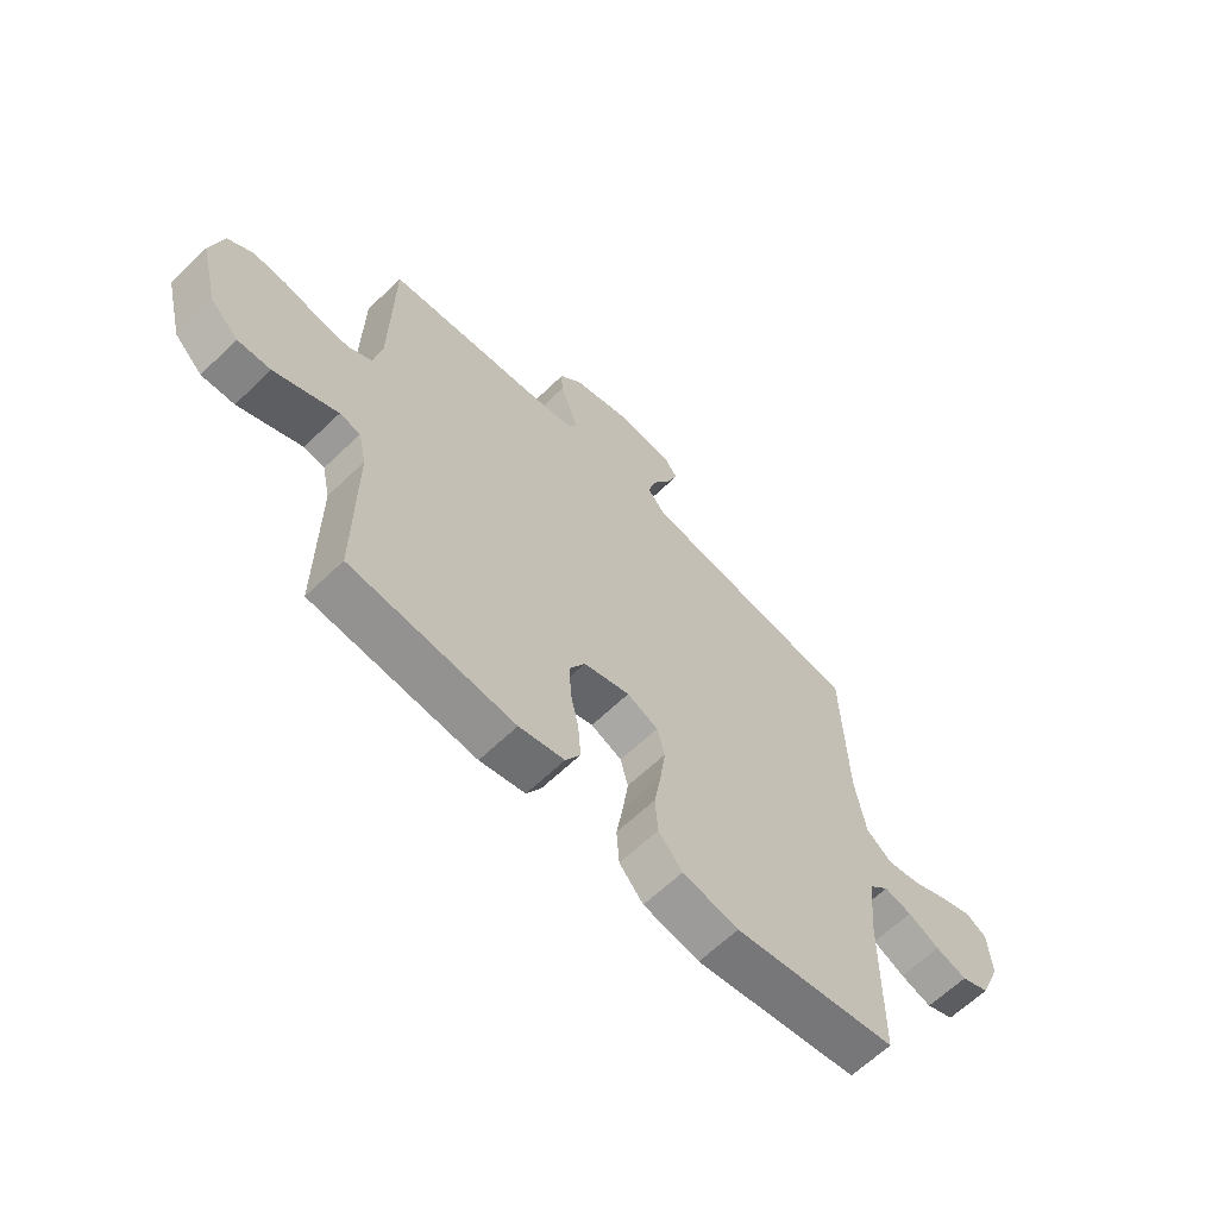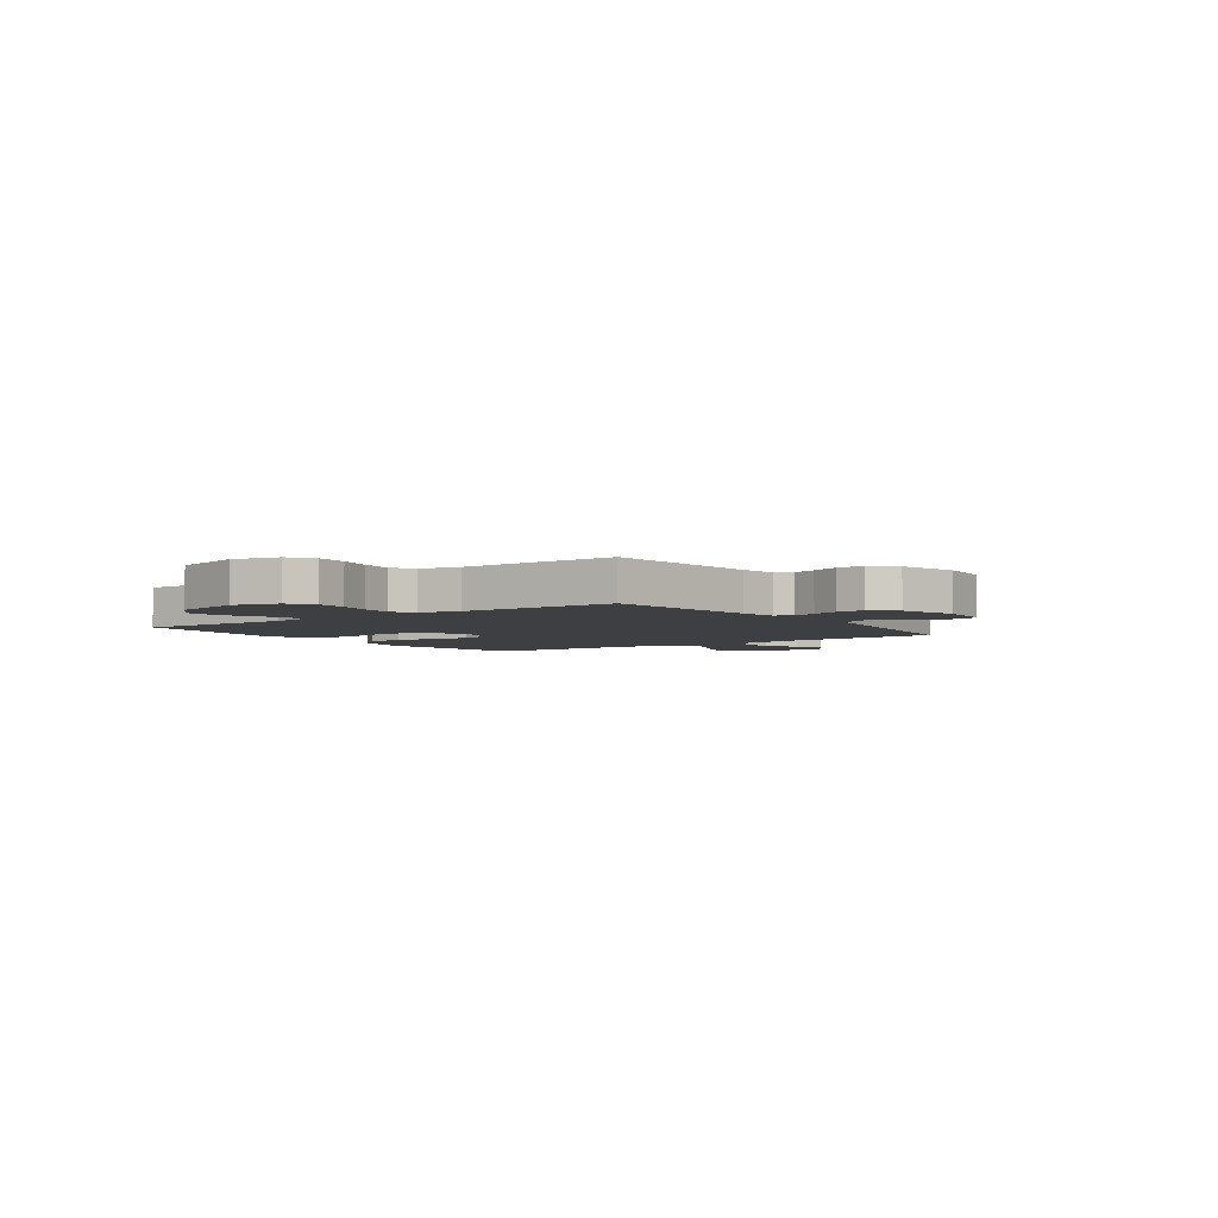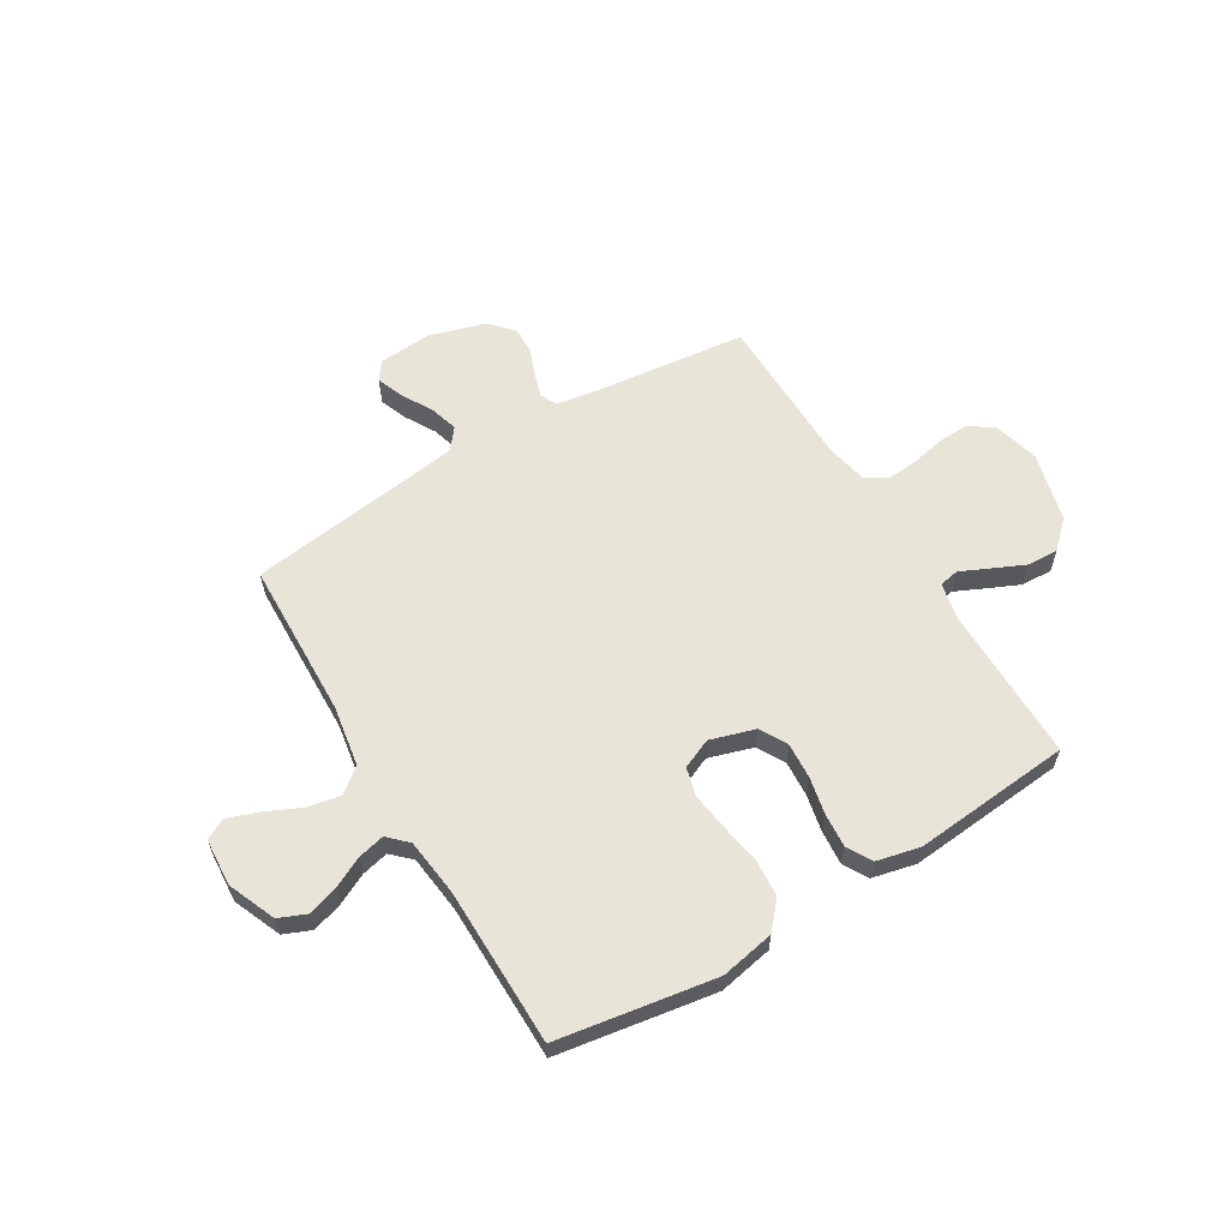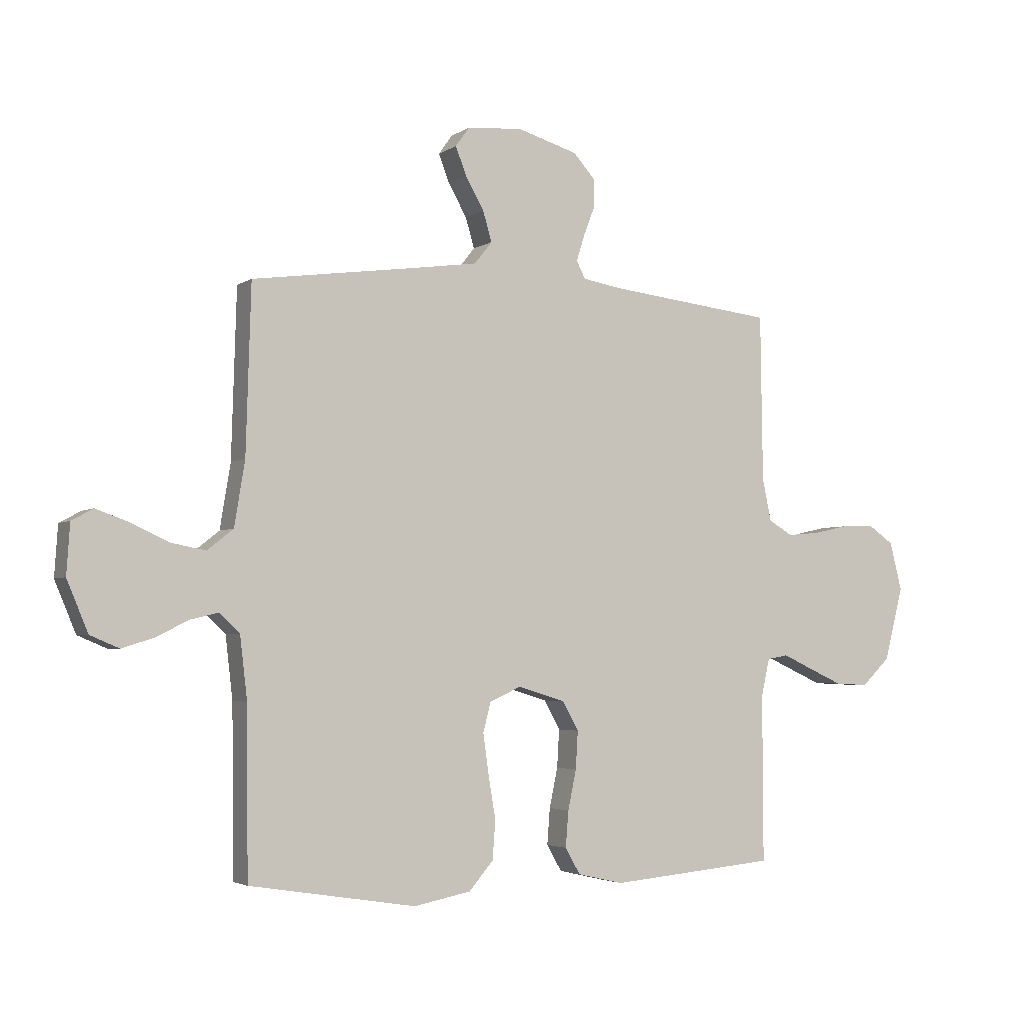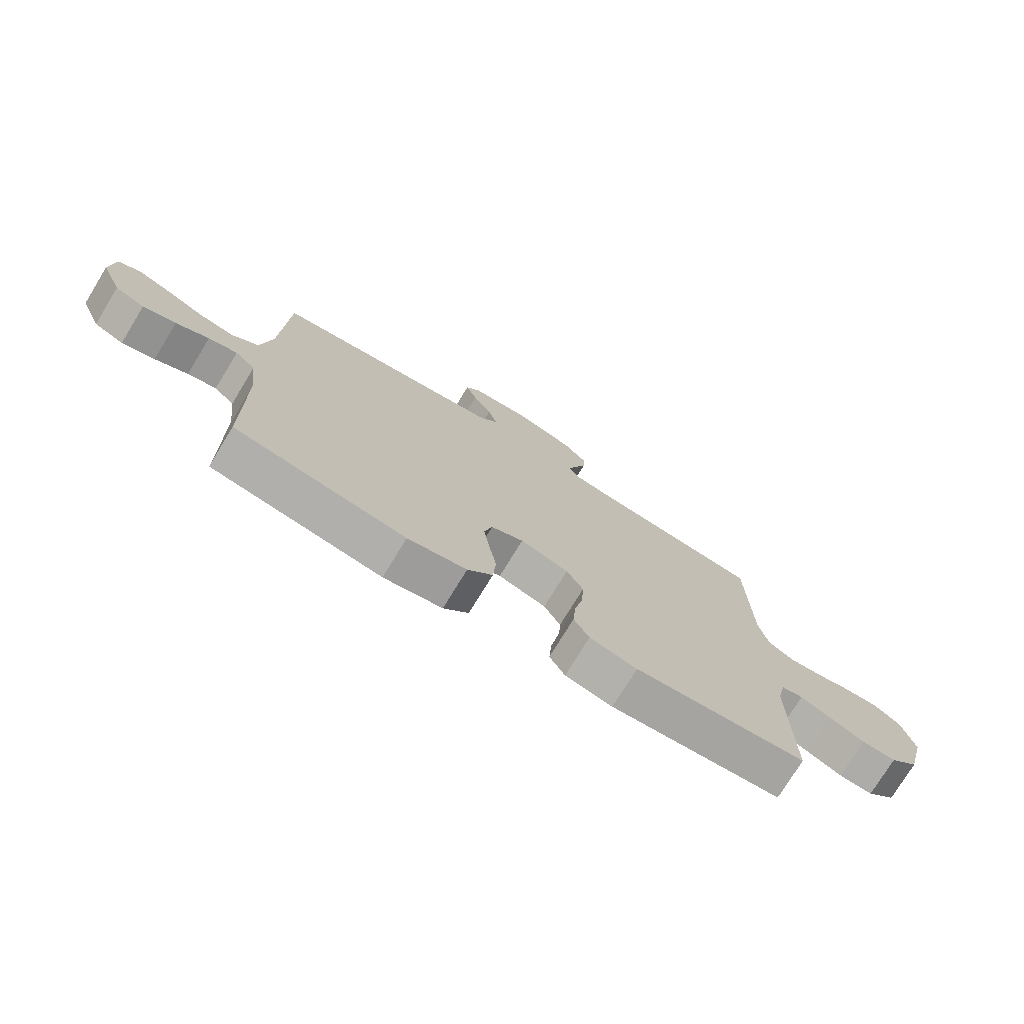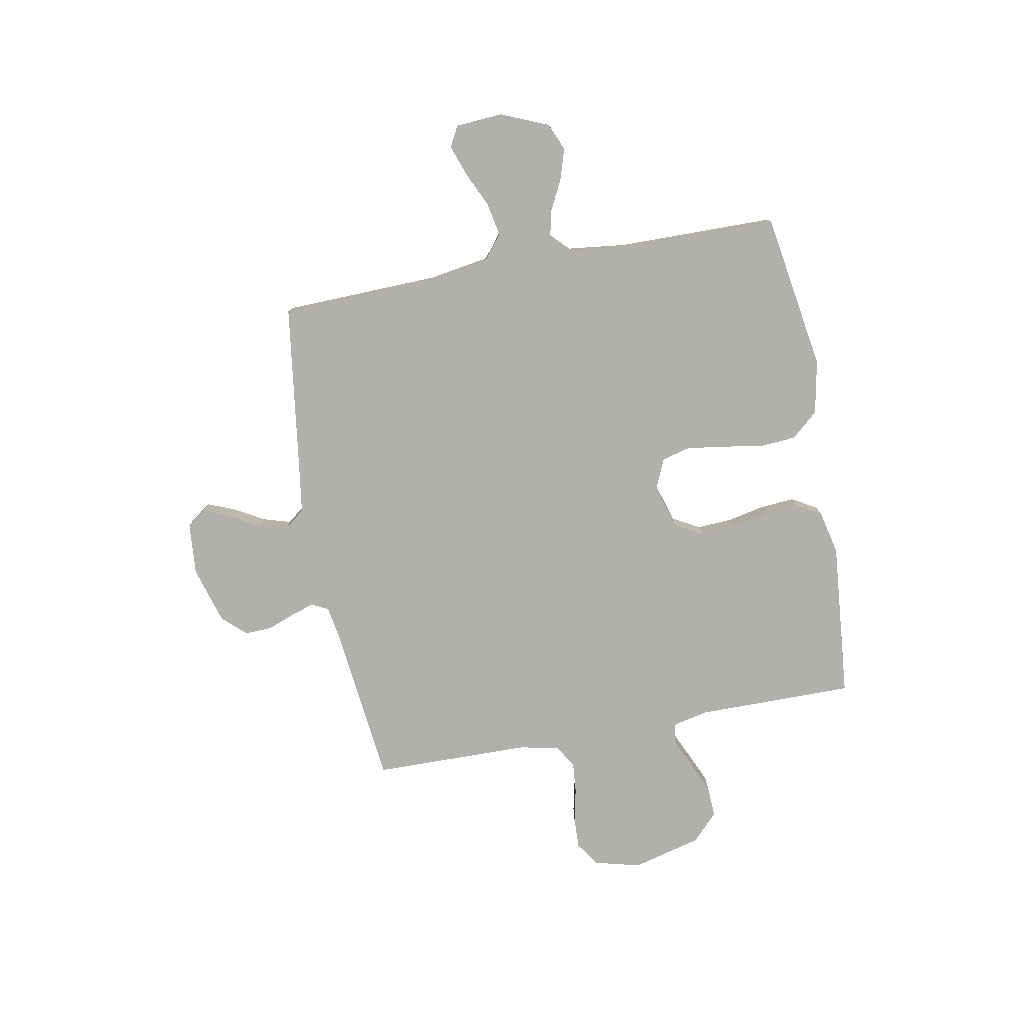
<metadata>
{"format":"obj","ext":"obj","renderer":"f3d","projection":"perspective","resolution":1024,"background":"white","views":[{"elev":-63.3,"azim":-45.8,"up":"+Z"},{"elev":-4.0,"azim":-54.4,"up":"+Y"},{"elev":60.4,"azim":149.0,"up":"+Y"},{"elev":-3.4,"azim":153.2,"up":"+Z"},{"elev":-75.5,"azim":148.6,"up":"+Z"},{"elev":-78.7,"azim":100.5,"up":"+Y"}]}
</metadata>
<code>
v -0.5 0.07 0.5
v -0.2 0.07 0.534
v -0.13 0.07 0.546
v -0.114 0.07 0.577
v -0.128 0.07 0.622
v -0.148 0.07 0.674
v -0.15 0.07 0.726
v -0.109 0.07 0.771
v 0 0.07 0.803
v 0.1 0.07 0.795
v 0.125 0.07 0.76
v 0.105 0.07 0.709
v 0.072 0.07 0.651
v 0.056 0.07 0.597
v 0.088 0.07 0.557
v 0.2 0.07 0.541
v 0.5 0.07 0.5
v 0.509 0.07 0.2
v 0.528 0.07 0.084
v 0.575 0.07 0.047
v 0.638 0.07 0.059
v 0.705 0.07 0.09
v 0.764 0.07 0.111
v 0.803 0.07 0.09
v 0.809 0.07 0
v 0.771 0.07 -0.091
v 0.719 0.07 -0.113
v 0.661 0.07 -0.095
v 0.603 0.07 -0.066
v 0.552 0.07 -0.054
v 0.516 0.07 -0.089
v 0.503 0.07 -0.2
v 0.5 0.07 -0.5
v 0.2 0.07 -0.548
v 0.097 0.07 -0.528
v 0.053 0.07 -0.477
v 0.048 0.07 -0.407
v 0.061 0.07 -0.33
v 0.071 0.07 -0.258
v 0.057 0.07 -0.204
v 0 0.07 -0.179
v -0.085 0.07 -0.205
v -0.114 0.07 -0.257
v -0.11 0.07 -0.325
v -0.095 0.07 -0.396
v -0.09 0.07 -0.461
v -0.117 0.07 -0.508
v -0.2 0.07 -0.527
v -0.5 0.07 -0.5
v -0.499 0.07 -0.2
v -0.514 0.07 -0.132
v -0.552 0.07 -0.125
v -0.606 0.07 -0.15
v -0.668 0.07 -0.178
v -0.728 0.07 -0.181
v -0.779 0.07 -0.132
v -0.813 0.07 0
v -0.791 0.07 0.087
v -0.745 0.07 0.119
v -0.685 0.07 0.117
v -0.621 0.07 0.103
v -0.563 0.07 0.098
v -0.52 0.07 0.124
v -0.504 0.07 0.2
v -0.5 0 0.5
v -0.2 0 0.534
v -0.13 0 0.546
v -0.114 0 0.577
v -0.128 0 0.622
v -0.148 0 0.674
v -0.15 0 0.726
v -0.109 0 0.771
v 0 0 0.803
v 0.1 0 0.795
v 0.125 0 0.76
v 0.105 0 0.709
v 0.072 0 0.651
v 0.056 0 0.597
v 0.088 0 0.557
v 0.2 0 0.541
v 0.5 0 0.5
v 0.509 0 0.2
v 0.528 0 0.084
v 0.575 0 0.047
v 0.638 0 0.059
v 0.705 0 0.09
v 0.764 0 0.111
v 0.803 0 0.09
v 0.809 0 0
v 0.771 0 -0.091
v 0.719 0 -0.113
v 0.661 0 -0.095
v 0.603 0 -0.066
v 0.552 0 -0.054
v 0.516 0 -0.089
v 0.503 0 -0.2
v 0.5 0 -0.5
v 0.2 0 -0.548
v 0.097 0 -0.528
v 0.053 0 -0.477
v 0.048 0 -0.407
v 0.061 0 -0.33
v 0.071 0 -0.258
v 0.057 0 -0.204
v 0 0 -0.179
v -0.085 0 -0.205
v -0.114 0 -0.257
v -0.11 0 -0.325
v -0.095 0 -0.396
v -0.09 0 -0.461
v -0.117 0 -0.508
v -0.2 0 -0.527
v -0.5 0 -0.5
v -0.499 0 -0.2
v -0.514 0 -0.132
v -0.552 0 -0.125
v -0.606 0 -0.15
v -0.668 0 -0.178
v -0.728 0 -0.181
v -0.779 0 -0.132
v -0.813 0 0
v -0.791 0 0.087
v -0.745 0 0.119
v -0.685 0 0.117
v -0.621 0 0.103
v -0.563 0 0.098
v -0.52 0 0.124
v -0.504 0 0.2
f 59 60 61
f 58 59 61
f 57 58 61
f 56 57 61
f 55 56 61
f 54 55 61
f 53 54 61
f 52 53 61
f 51 52 61 62
f 50 51 62 63
f 48 49 50
f 47 48 50
f 46 47 50
f 45 46 50
f 44 45 50
f 50 63 64
f 44 50 64
f 43 44 64
f 36 37 38
f 35 36 38
f 34 35 38
f 33 34 38
f 32 33 38
f 31 32 38 39
f 30 31 39 40
f 27 28 29
f 26 27 29
f 25 26 29
f 24 25 29
f 23 24 29
f 22 23 29
f 21 22 29
f 20 21 29 30
f 30 40 41
f 20 30 41
f 19 20 41
f 16 17 18
f 19 41 42
f 18 19 42
f 16 18 42
f 15 16 42
f 11 12 13
f 10 11 13
f 9 10 13
f 8 9 13
f 7 8 13
f 6 7 13
f 5 6 13
f 4 5 13 14
f 64 1 2
f 43 64 2
f 42 43 2
f 15 42 2
f 3 4 14 15
f 2 3 15
f 125 124 123
f 125 123 122
f 125 122 121
f 125 121 120
f 125 120 119
f 125 119 118
f 125 118 117
f 125 117 116
f 126 125 116 115
f 127 126 115 114
f 114 113 112
f 114 112 111
f 114 111 110
f 114 110 109
f 114 109 108
f 128 127 114
f 128 114 108
f 128 108 107
f 102 101 100
f 102 100 99
f 102 99 98
f 102 98 97
f 102 97 96
f 103 102 96 95
f 104 103 95 94
f 93 92 91
f 93 91 90
f 93 90 89
f 93 89 88
f 93 88 87
f 93 87 86
f 93 86 85
f 94 93 85 84
f 105 104 94
f 105 94 84
f 105 84 83
f 82 81 80
f 106 105 83
f 106 83 82
f 106 82 80
f 106 80 79
f 77 76 75
f 77 75 74
f 77 74 73
f 77 73 72
f 77 72 71
f 77 71 70
f 77 70 69
f 78 77 69 68
f 66 65 128
f 66 128 107
f 66 107 106
f 66 106 79
f 79 78 68 67
f 79 67 66
f 1 65 66 2
f 2 66 67 3
f 3 67 68 4
f 4 68 69 5
f 5 69 70 6
f 6 70 71 7
f 7 71 72 8
f 8 72 73 9
f 9 73 74 10
f 10 74 75 11
f 11 75 76 12
f 12 76 77 13
f 13 77 78 14
f 14 78 79 15
f 15 79 80 16
f 16 80 81 17
f 17 81 82 18
f 18 82 83 19
f 19 83 84 20
f 20 84 85 21
f 21 85 86 22
f 22 86 87 23
f 23 87 88 24
f 24 88 89 25
f 25 89 90 26
f 26 90 91 27
f 27 91 92 28
f 28 92 93 29
f 29 93 94 30
f 30 94 95 31
f 31 95 96 32
f 32 96 97 33
f 33 97 98 34
f 34 98 99 35
f 35 99 100 36
f 36 100 101 37
f 37 101 102 38
f 38 102 103 39
f 39 103 104 40
f 40 104 105 41
f 41 105 106 42
f 42 106 107 43
f 43 107 108 44
f 44 108 109 45
f 45 109 110 46
f 46 110 111 47
f 47 111 112 48
f 48 112 113 49
f 49 113 114 50
f 50 114 115 51
f 51 115 116 52
f 52 116 117 53
f 53 117 118 54
f 54 118 119 55
f 55 119 120 56
f 56 120 121 57
f 57 121 122 58
f 58 122 123 59
f 59 123 124 60
f 60 124 125 61
f 61 125 126 62
f 62 126 127 63
f 63 127 128 64
f 64 128 65 1

</code>
